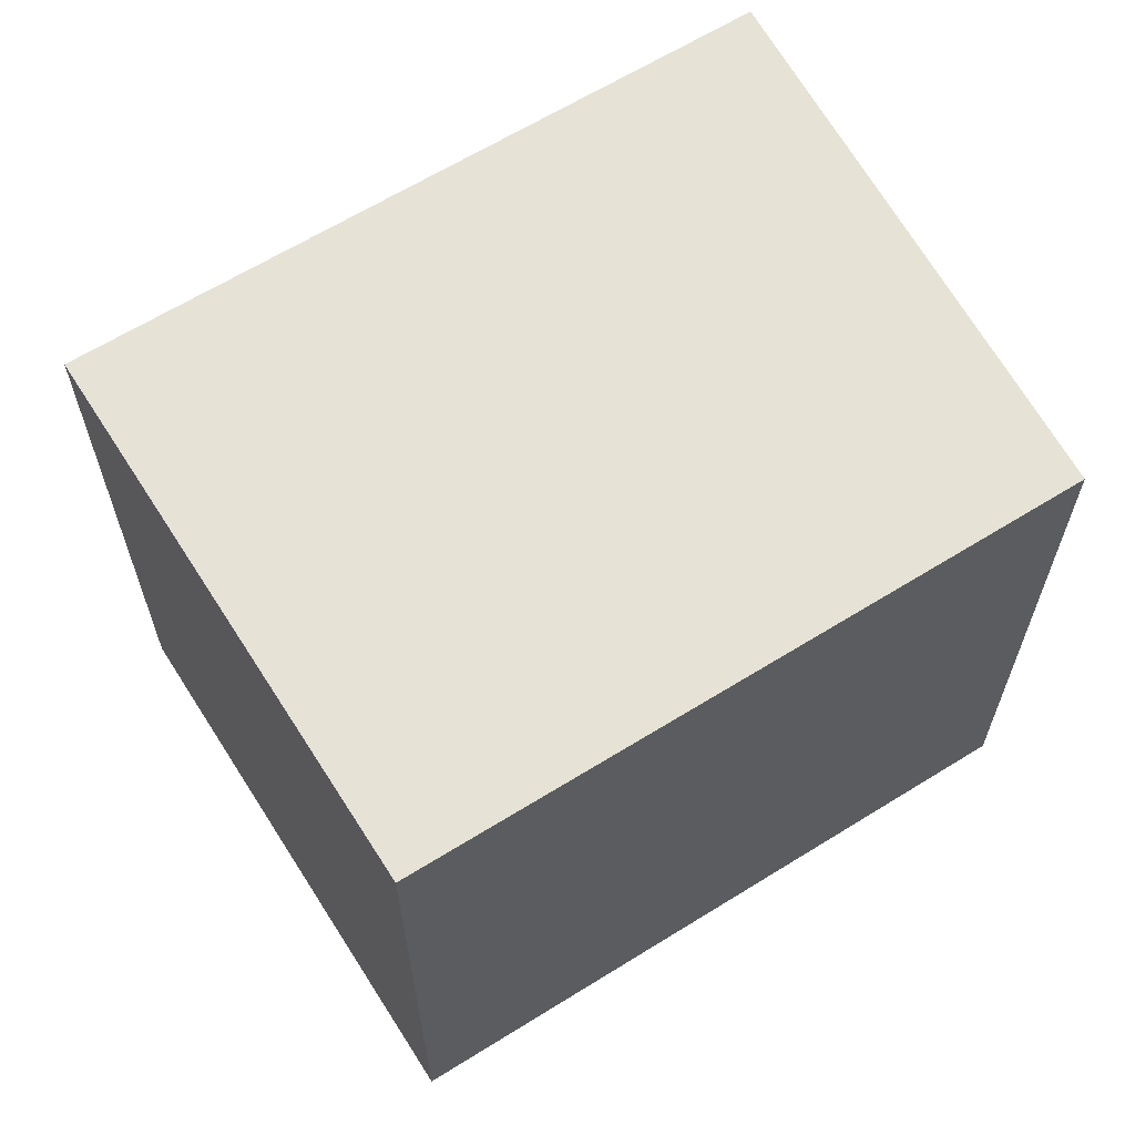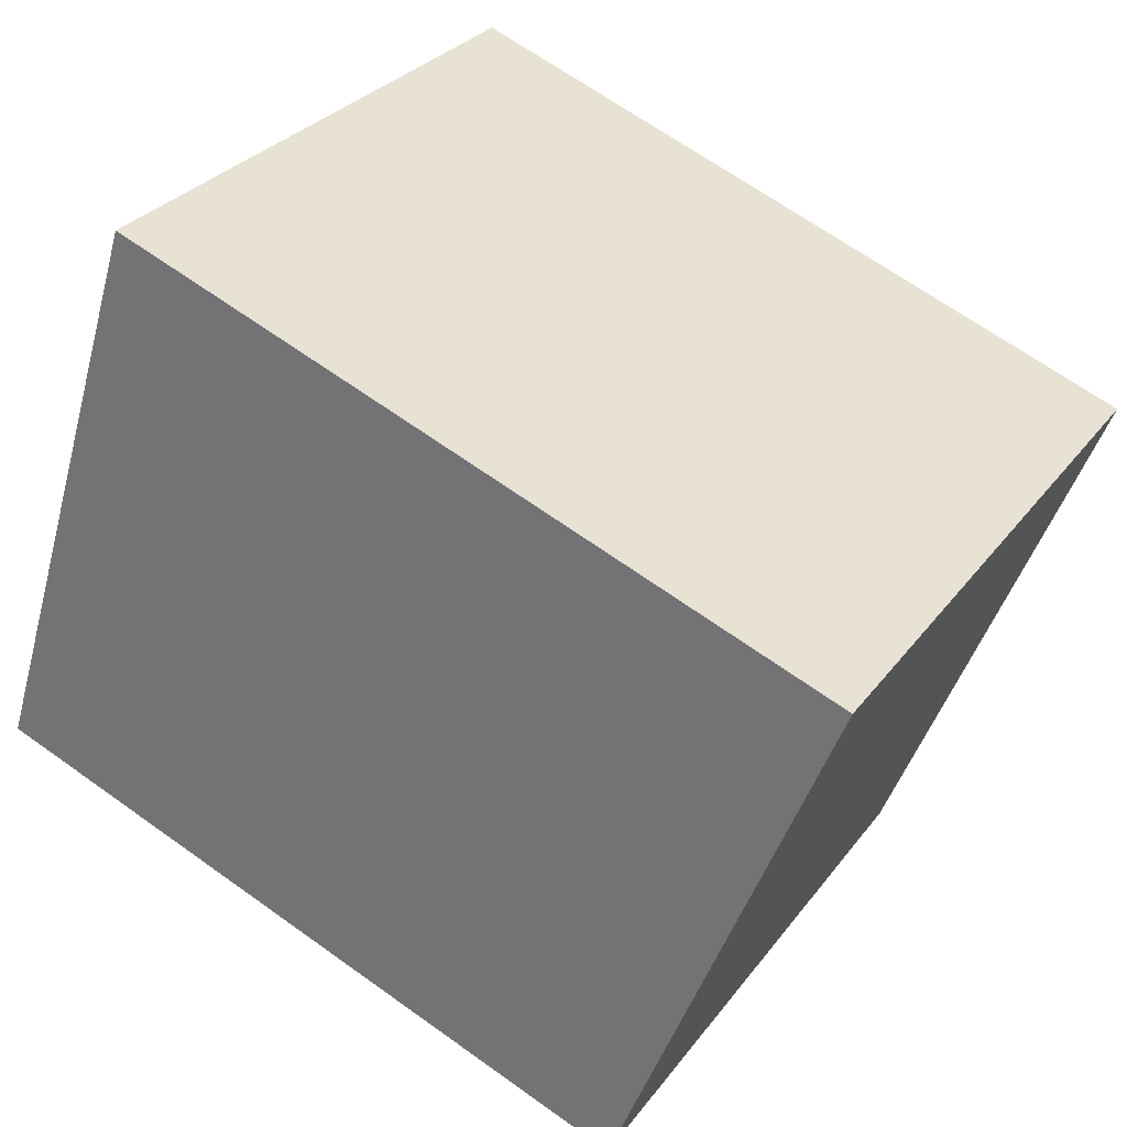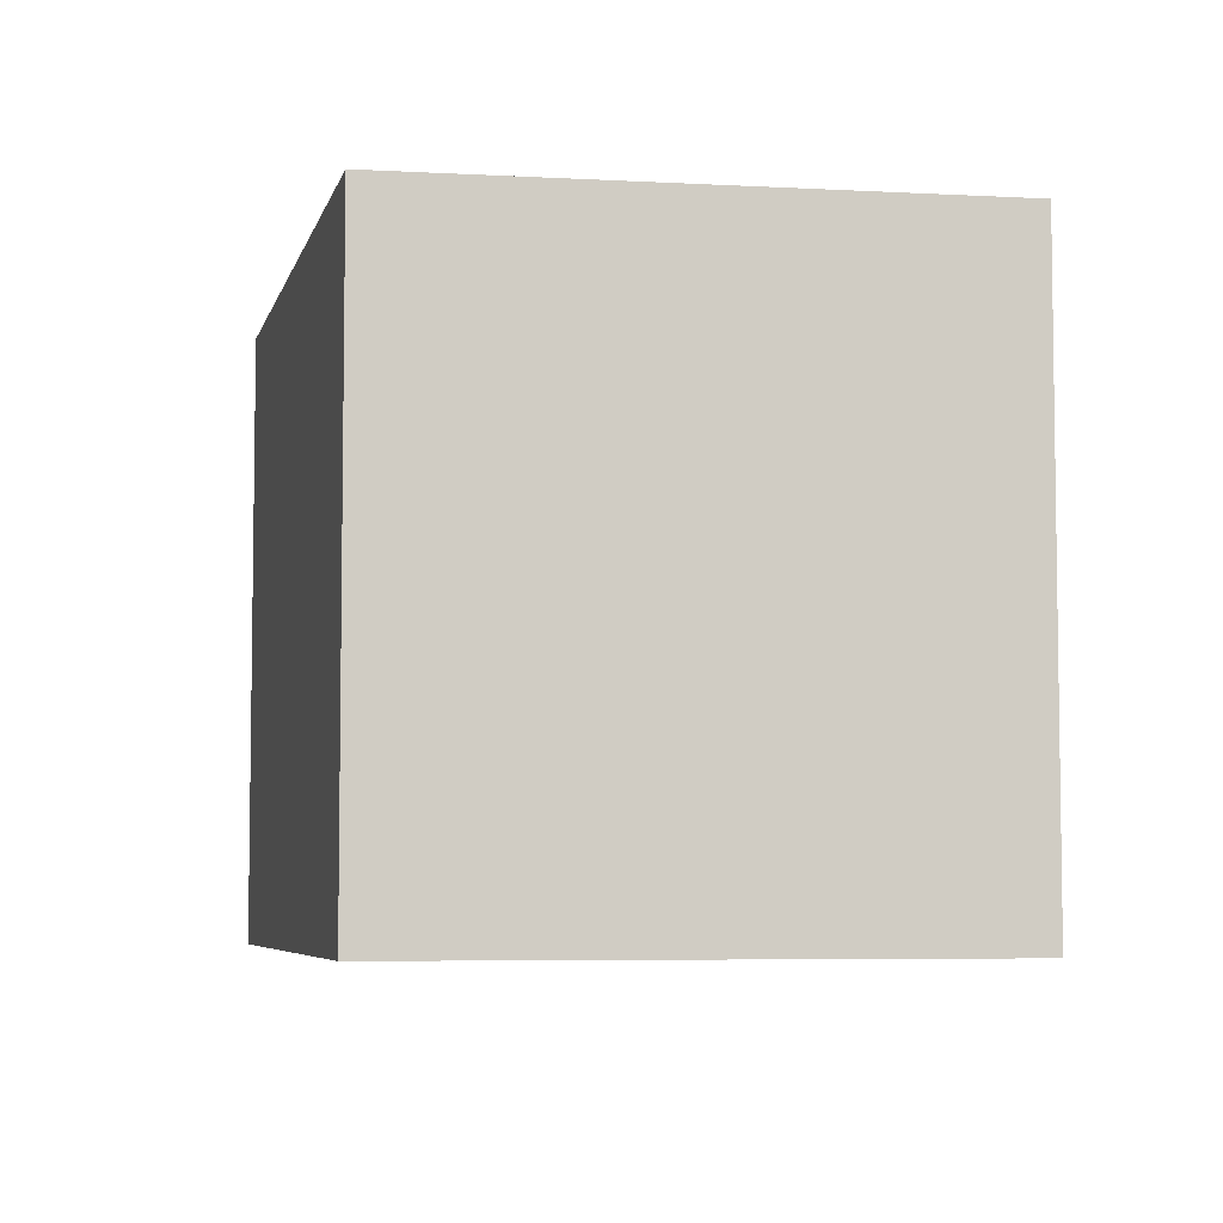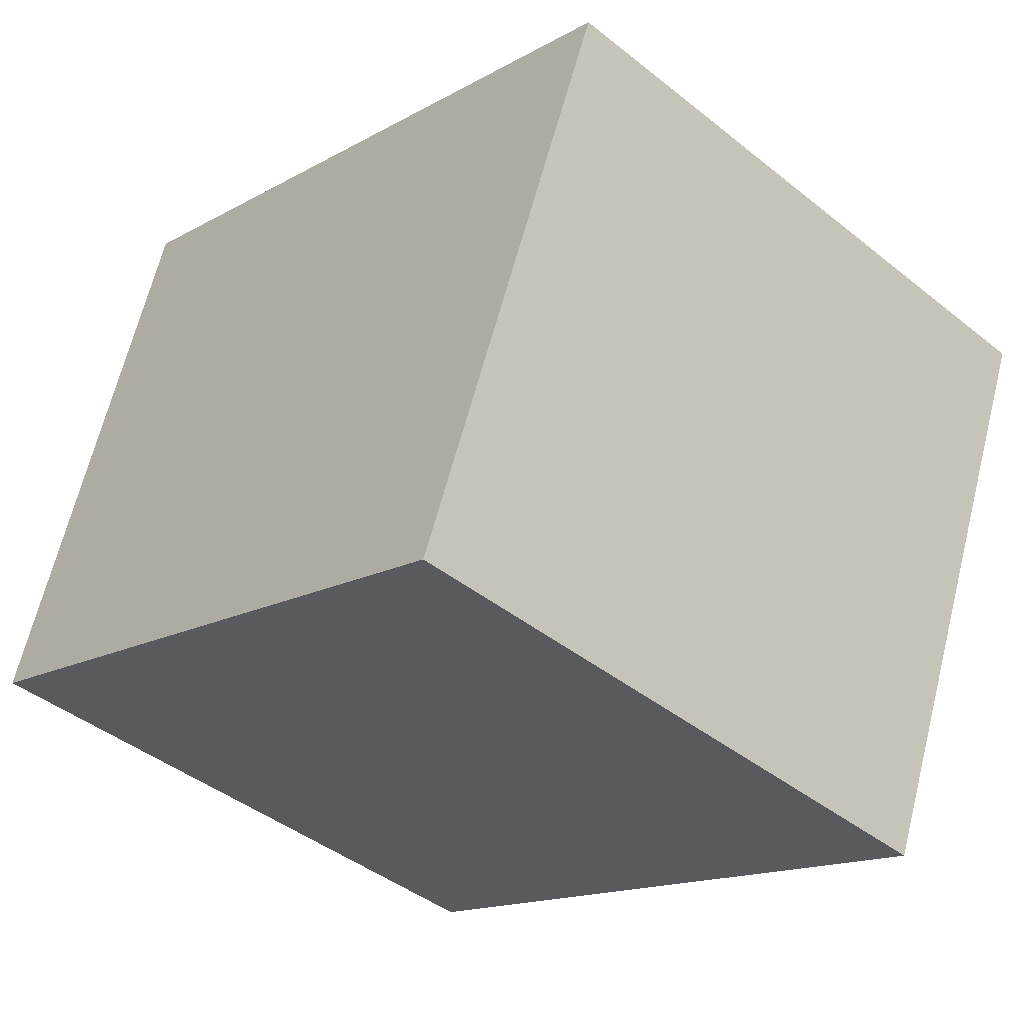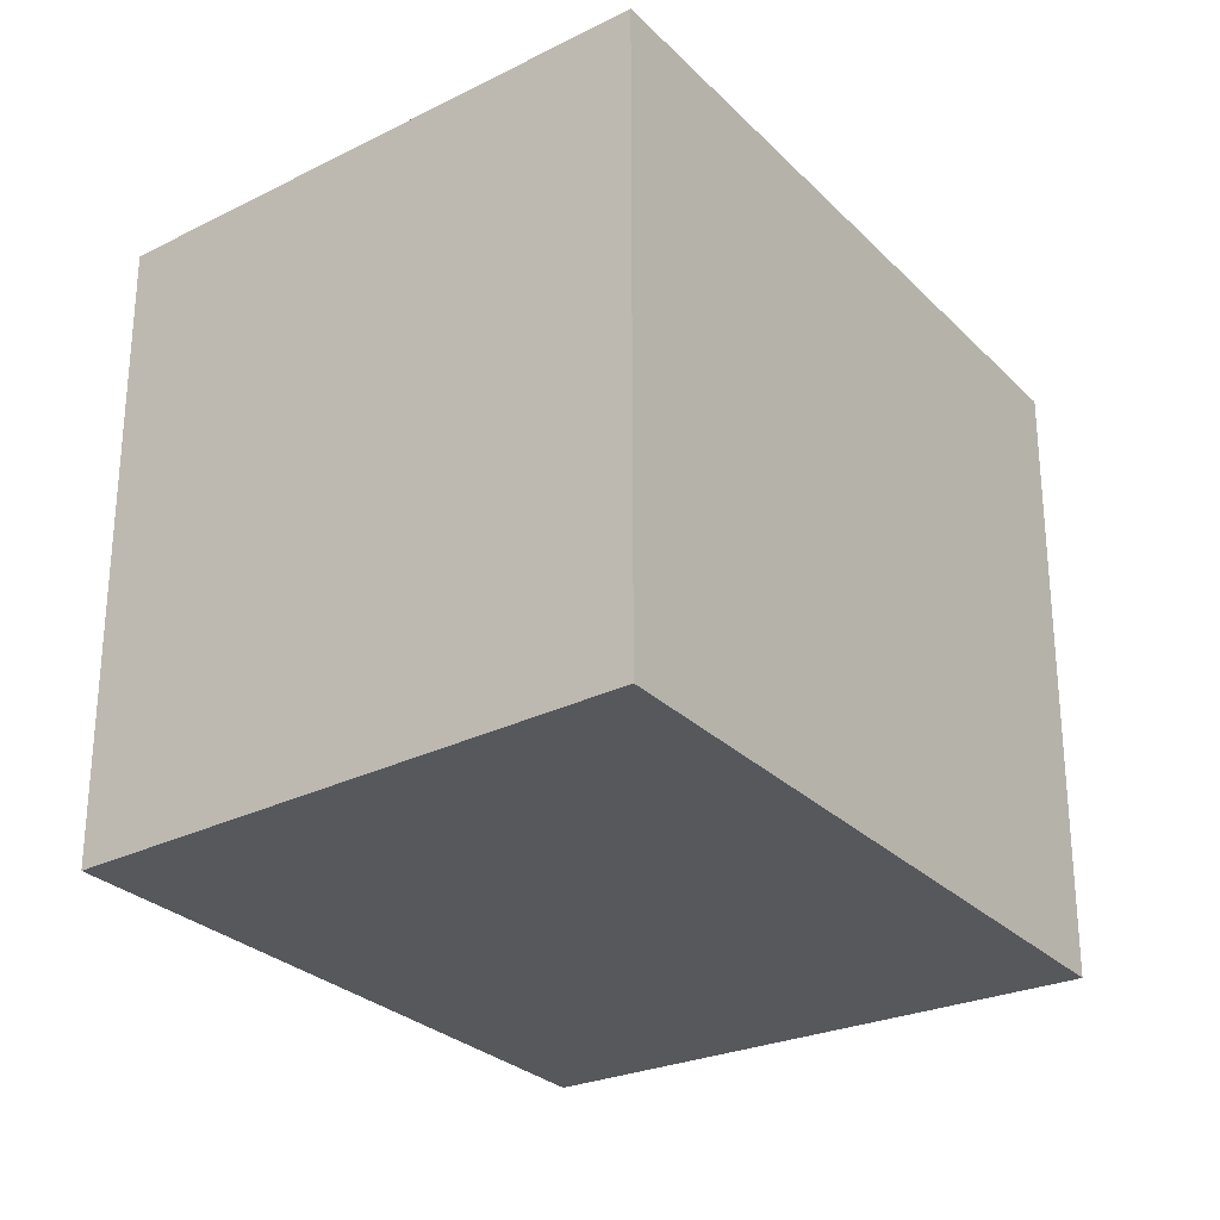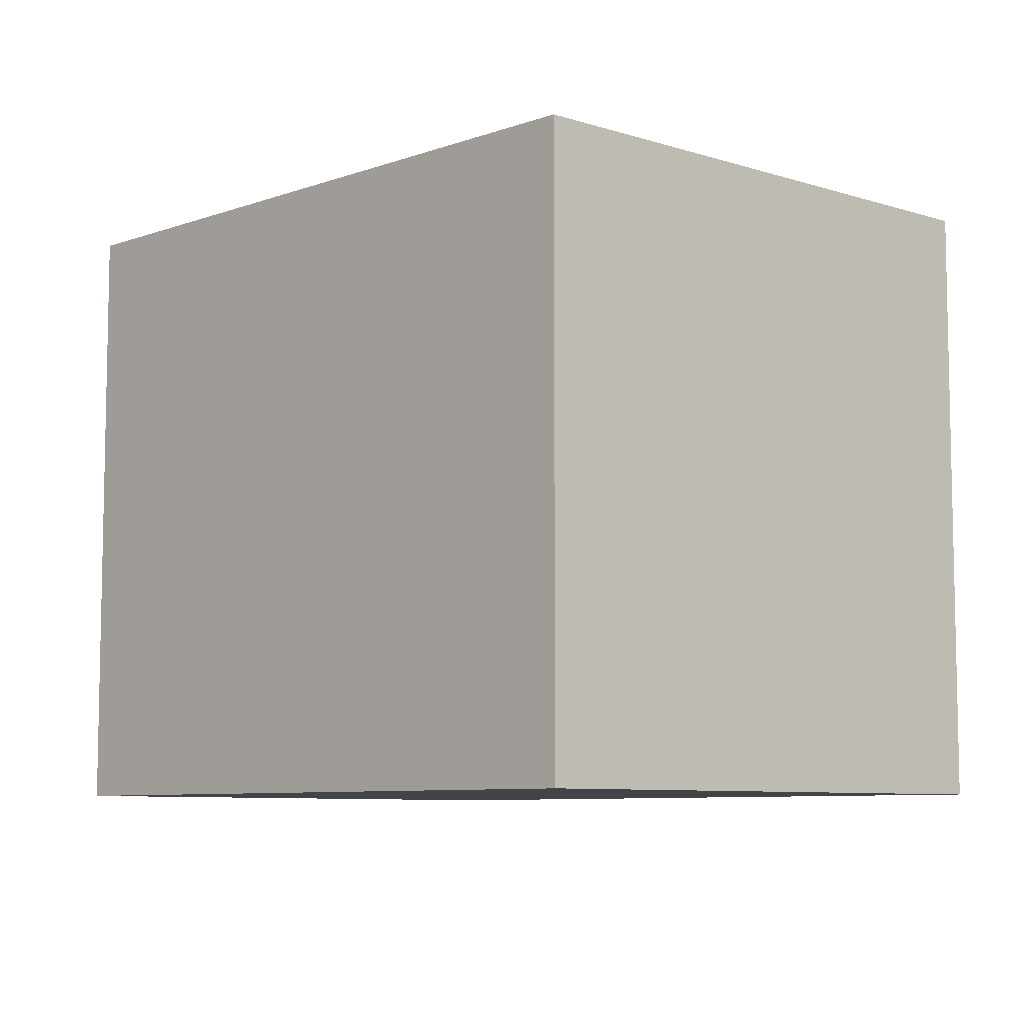
<metadata>
{"format":"obj","ext":"obj","renderer":"f3d","projection":"perspective","resolution":1024,"background":"white","views":[{"elev":64.0,"azim":169.0,"up":"+Y"},{"elev":29.3,"azim":29.3,"up":"+Z"},{"elev":-5.7,"azim":-81.9,"up":"+Y"},{"elev":-43.0,"azim":46.6,"up":"+Z"},{"elev":-27.7,"azim":-34.7,"up":"+Y"},{"elev":-7.7,"azim":-114.0,"up":"+Y"}]}
</metadata>
<code>
v  0 2.253 1.38e-16
v  3.141 2.253 1.04
v  2.371 2.253 -0.914
v  0.635 2.253 2.006
v  2.371 5.597e-17 -0.914
v  0 0 0
v  0.635 -1.228e-16 2.006
v  3.141 -6.368e-17 1.04
g defaultobject
f 1 2 3
f 2 1 4
f 5 1 3
f 1 5 6
f 6 4 1
f 4 6 7
f 7 2 4
f 2 7 8
f 8 3 2
f 3 8 5
f 5 7 6
f 7 5 8

</code>
